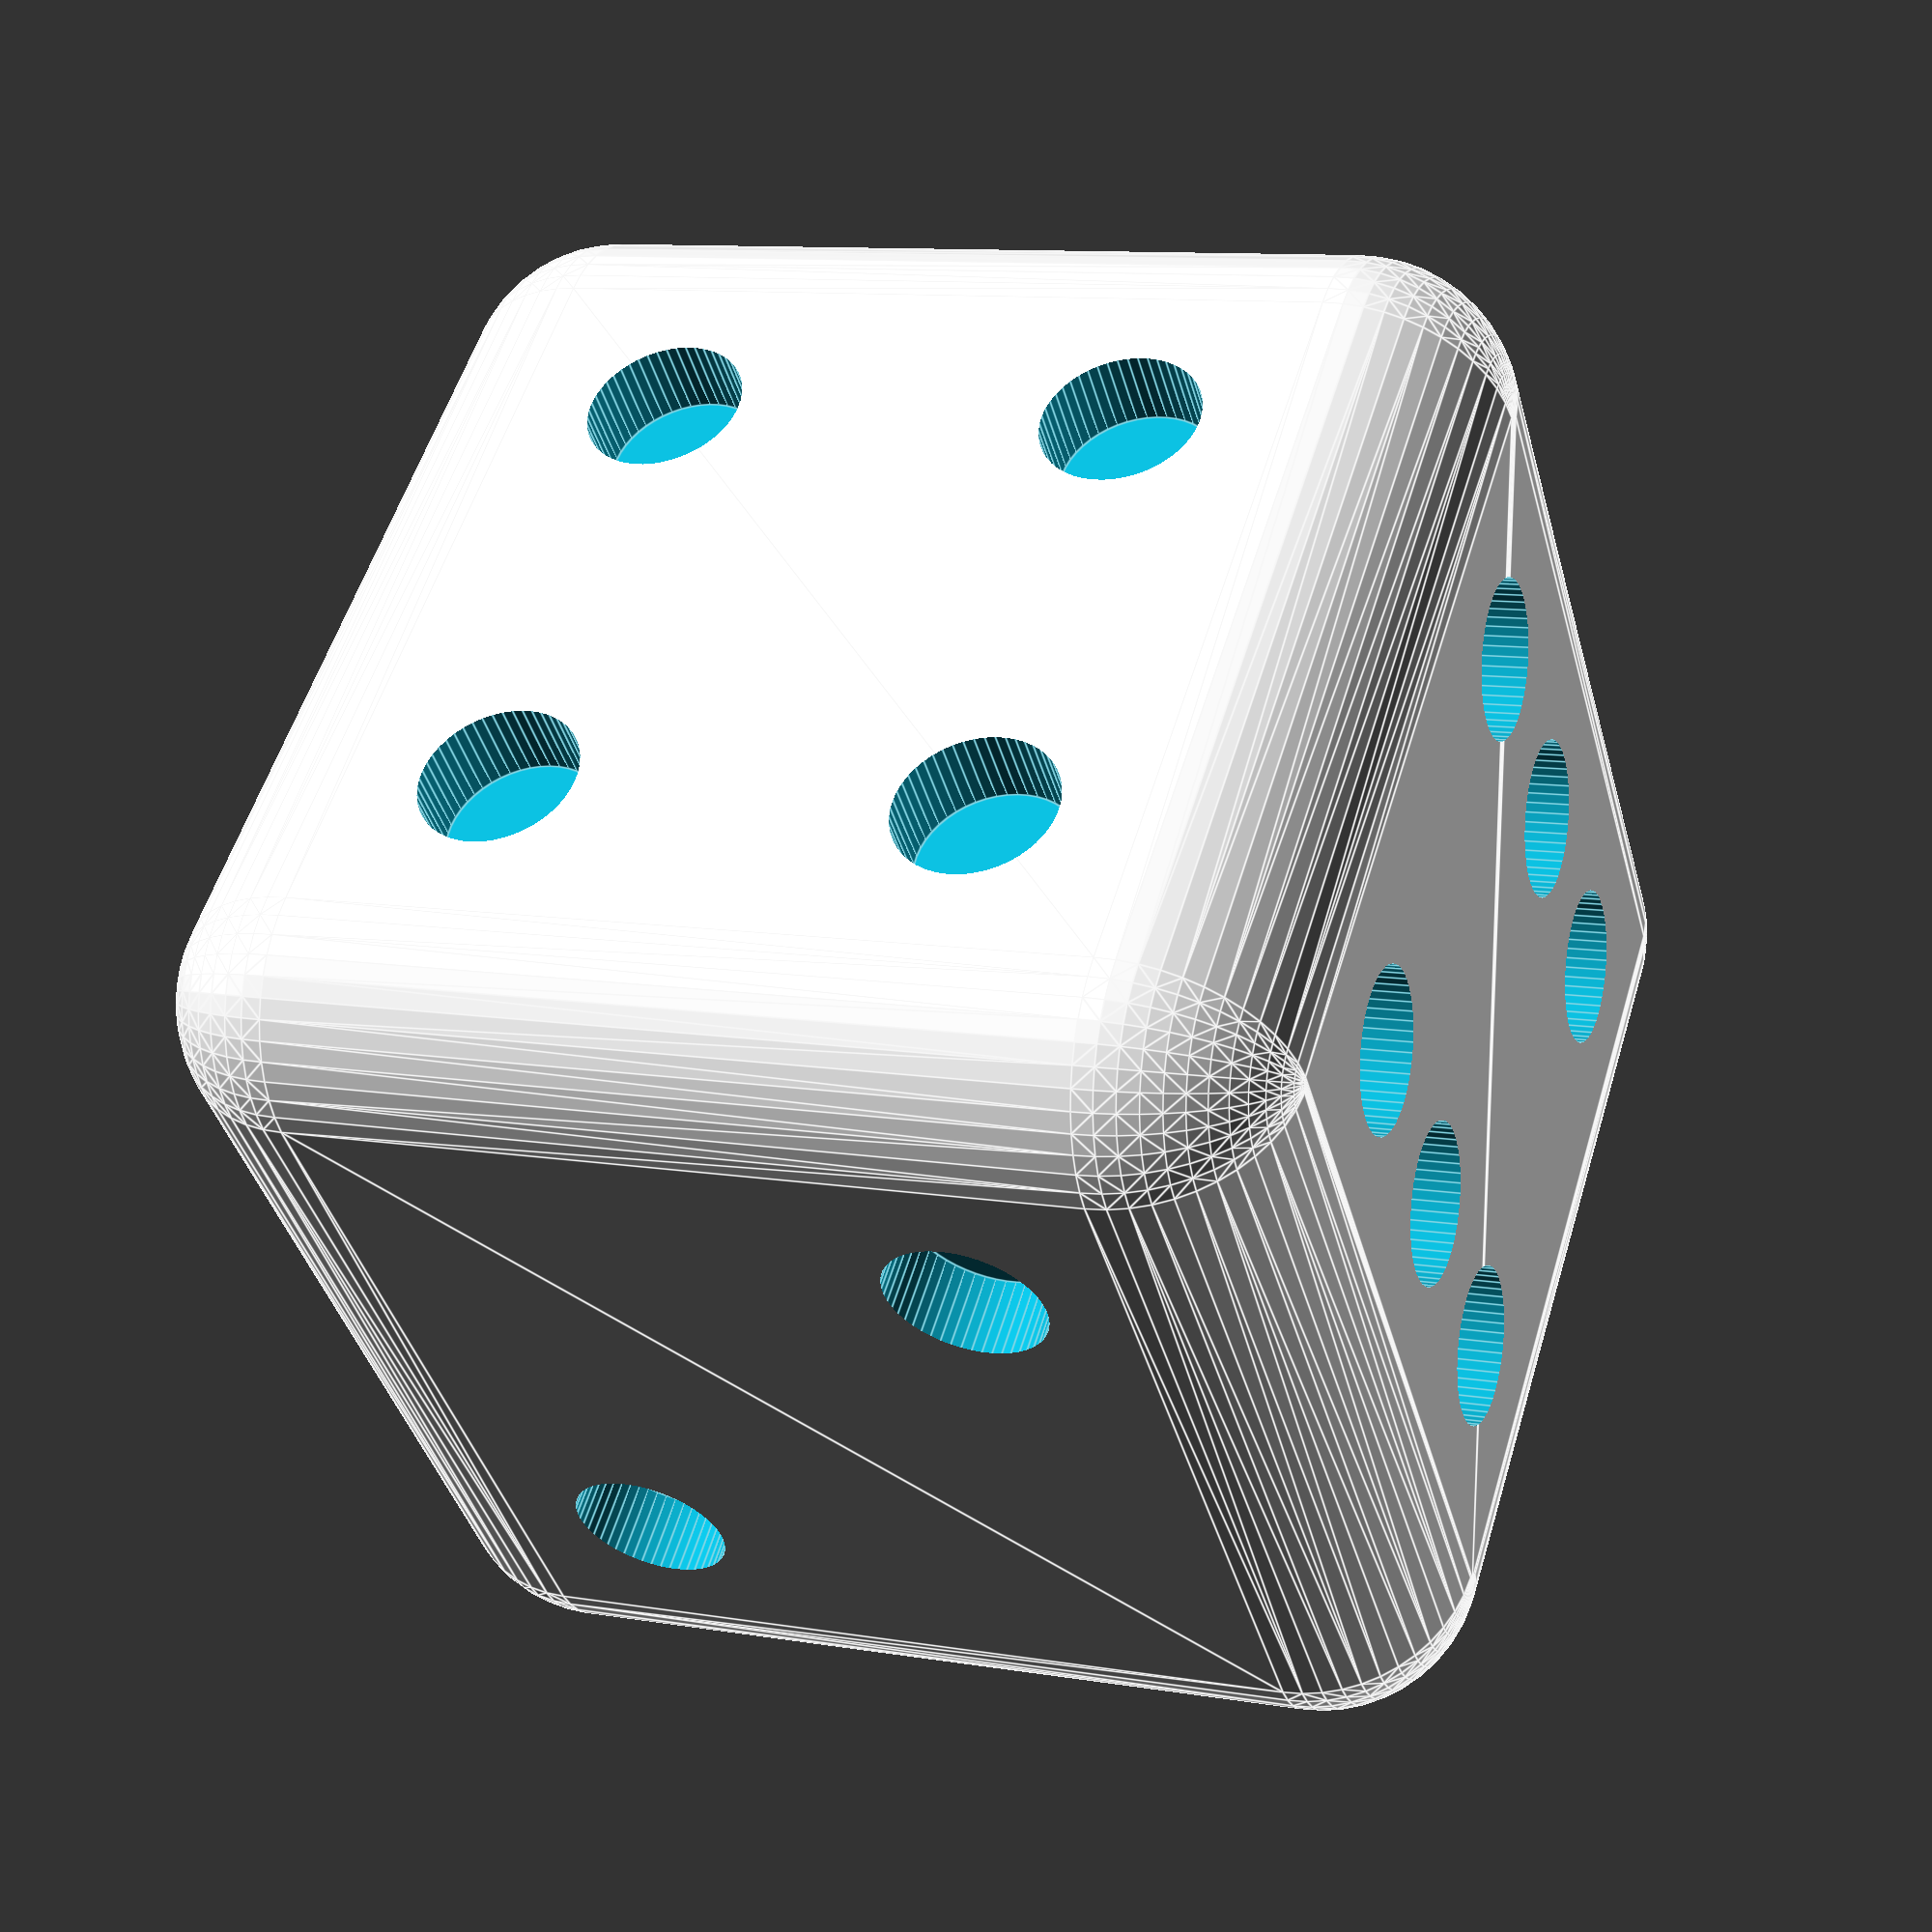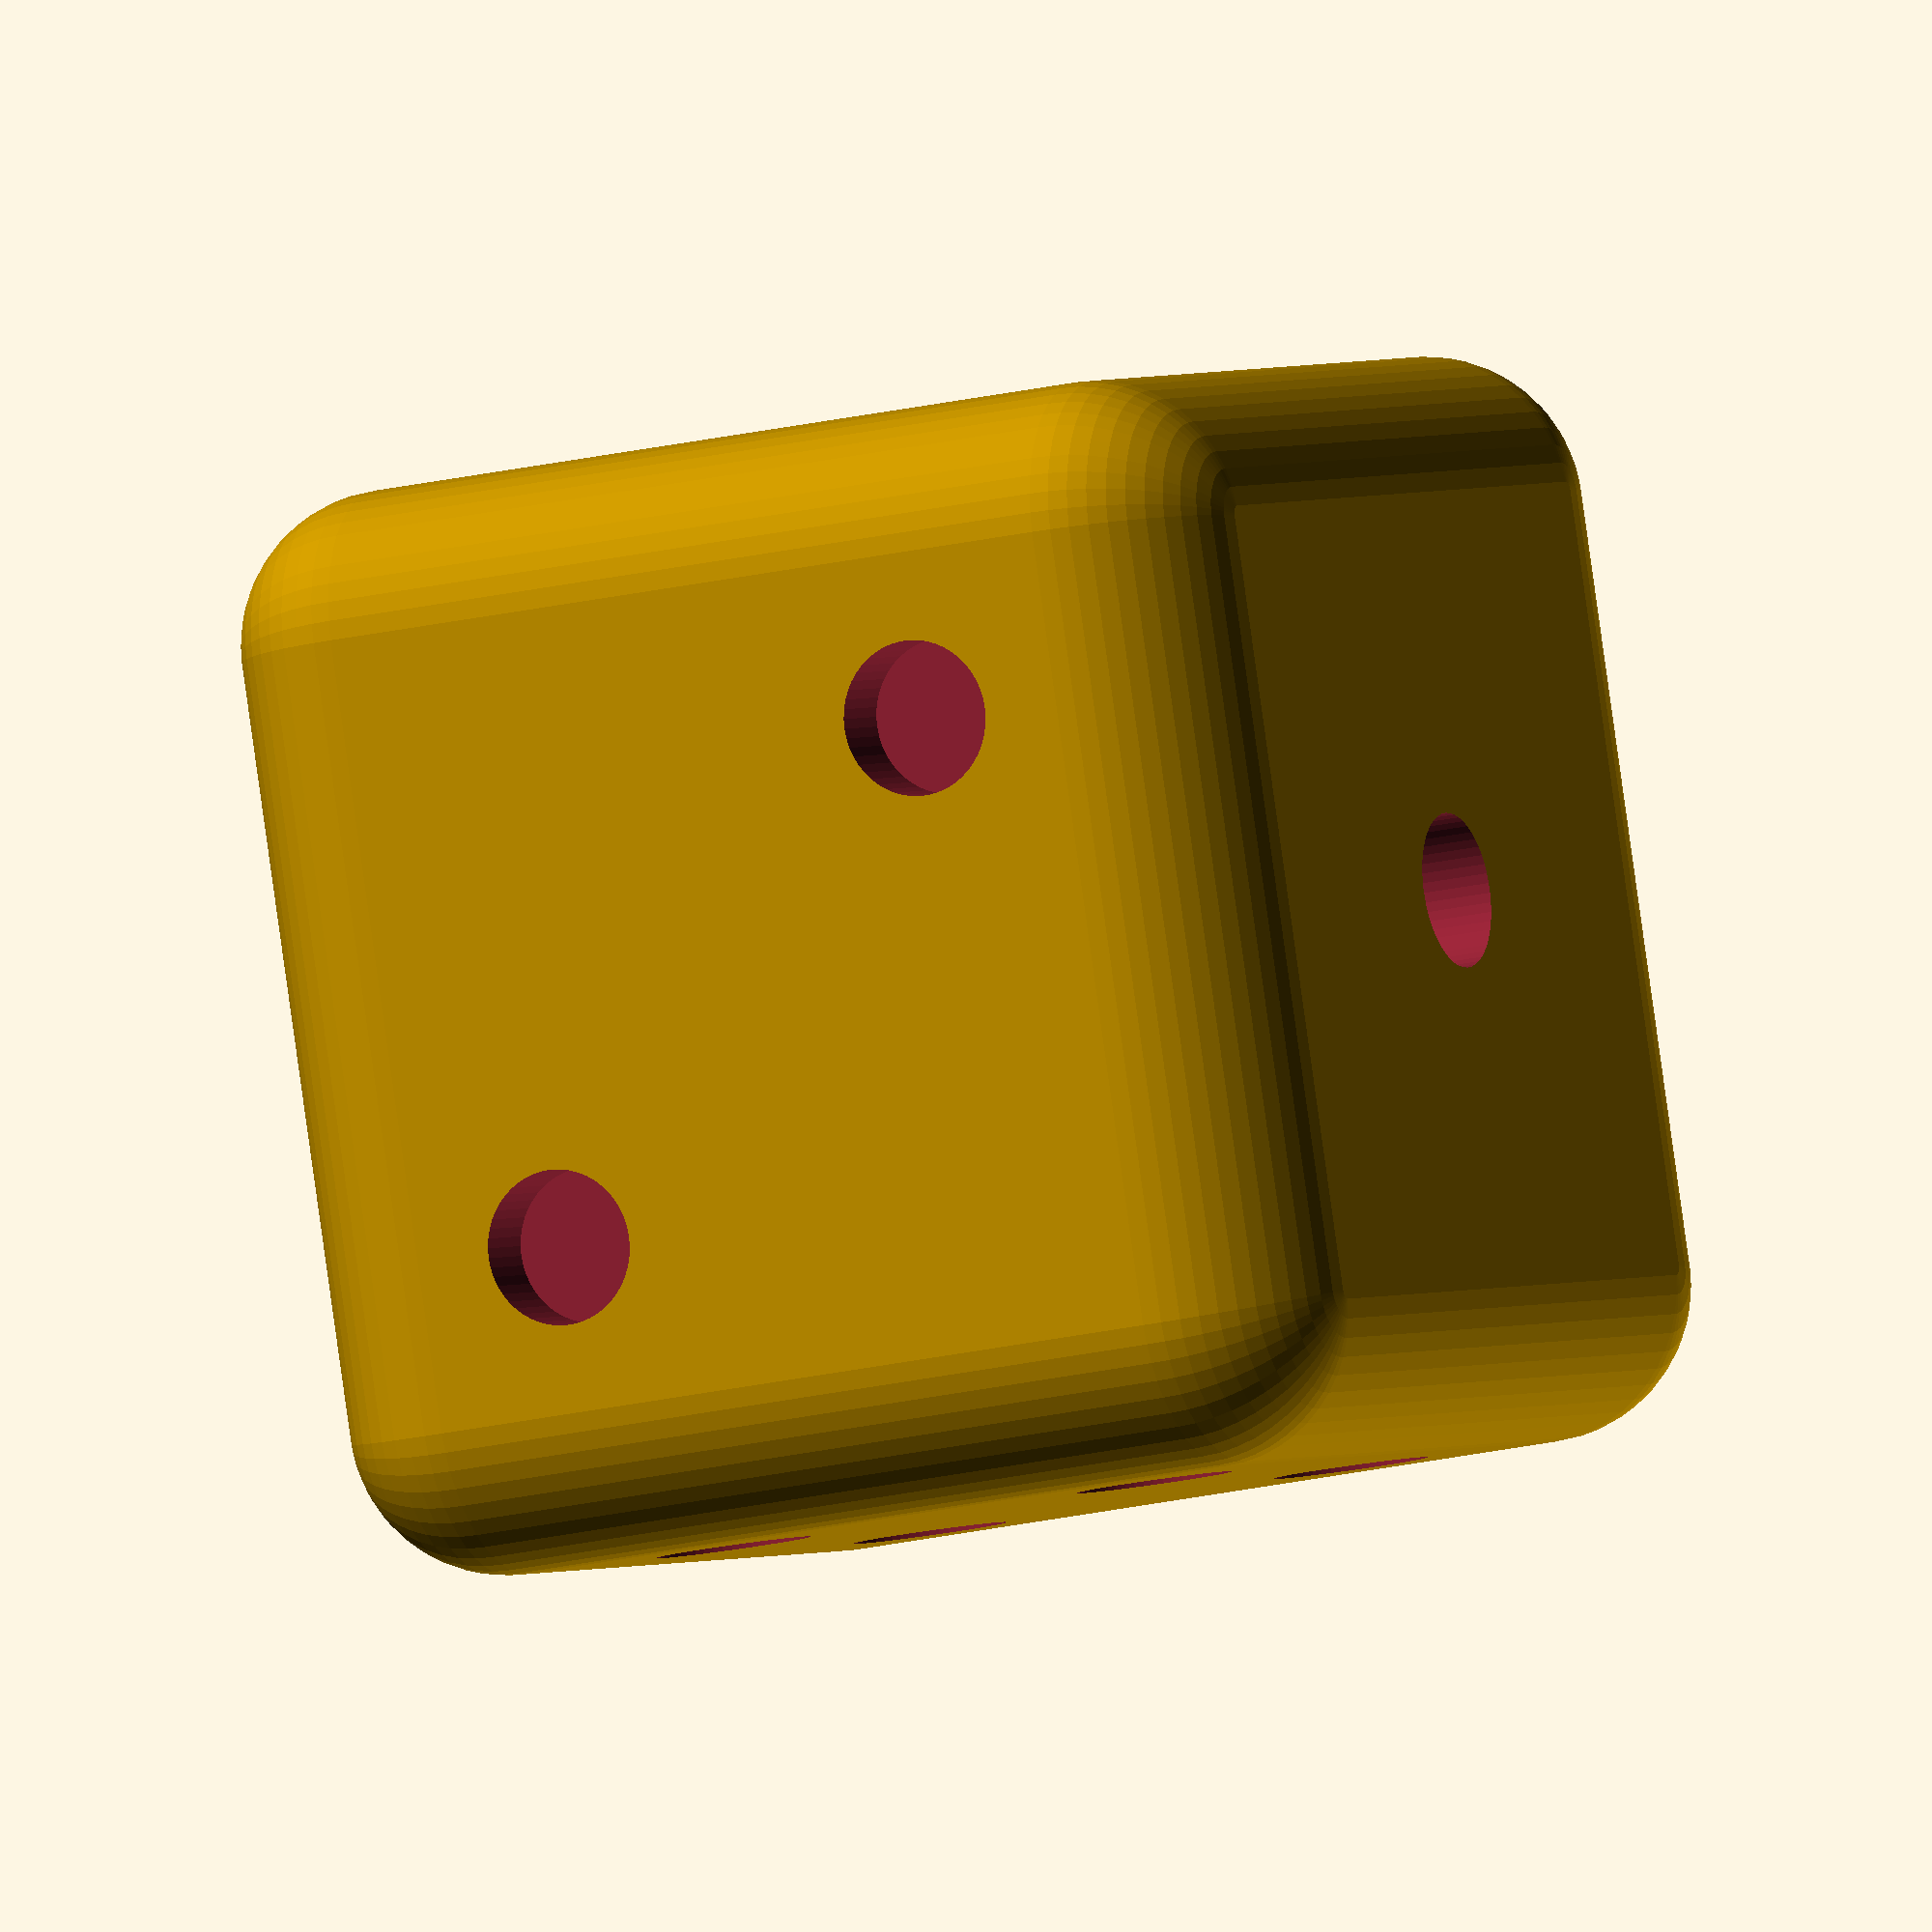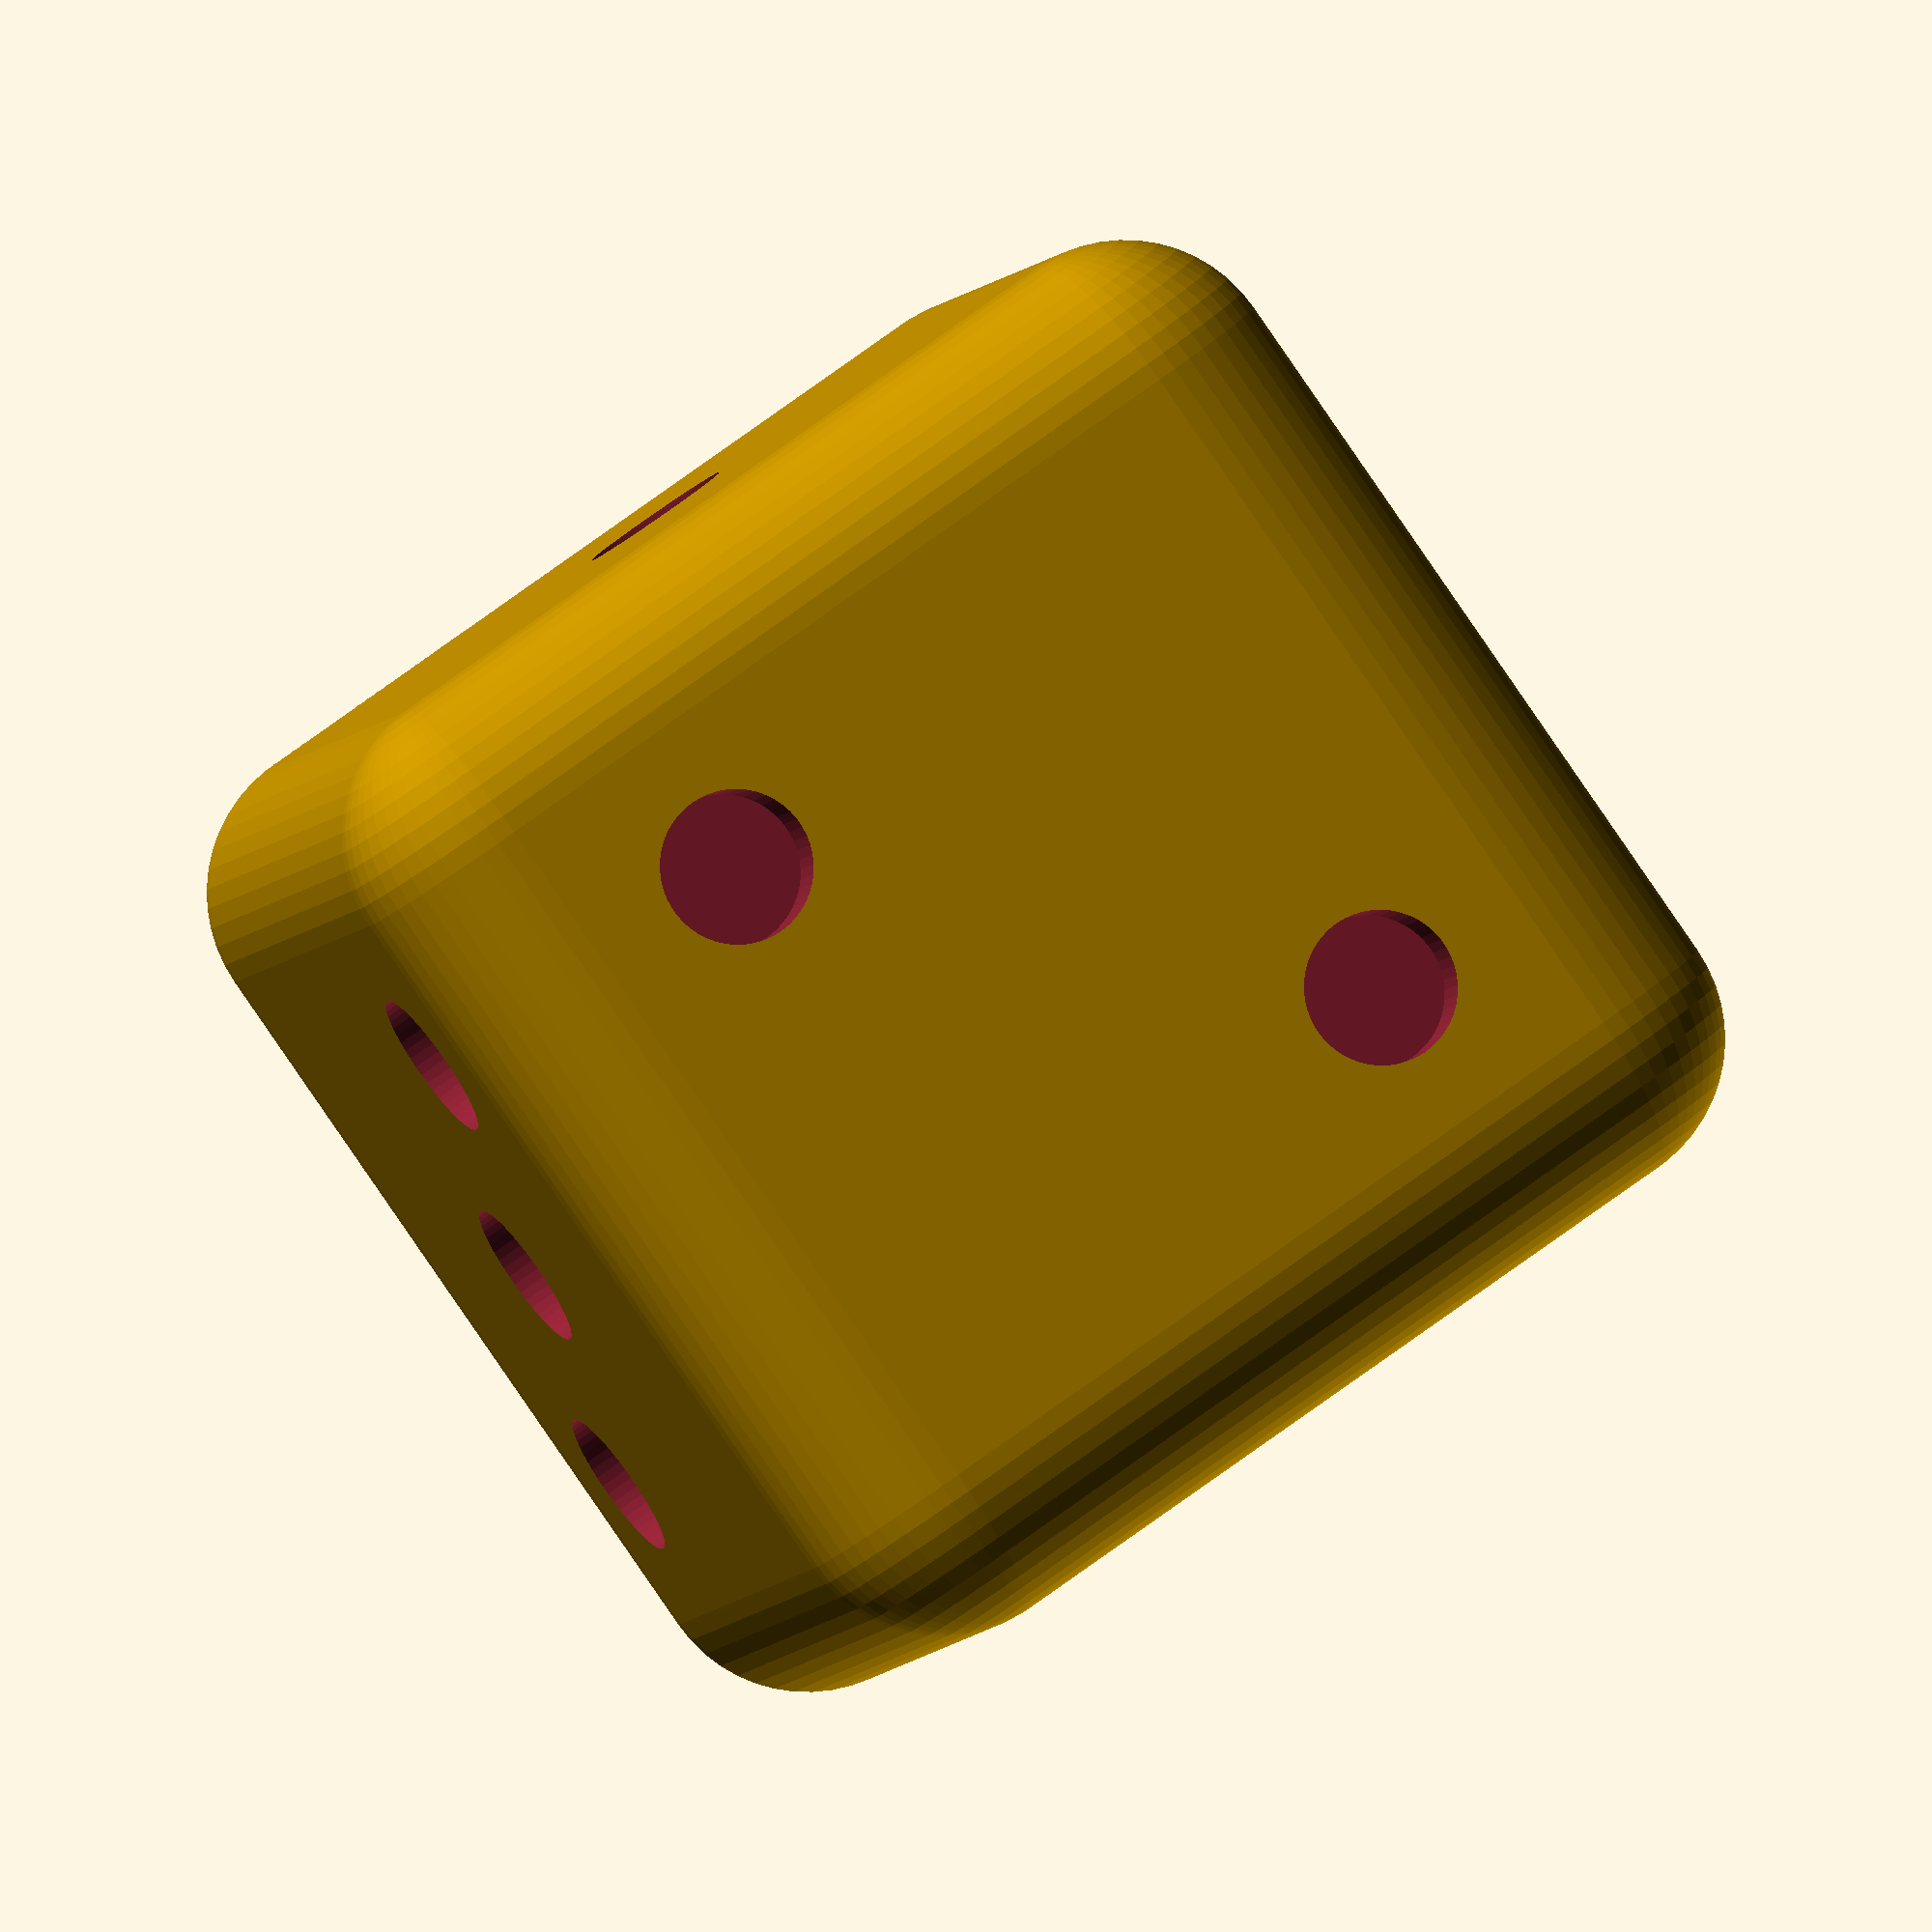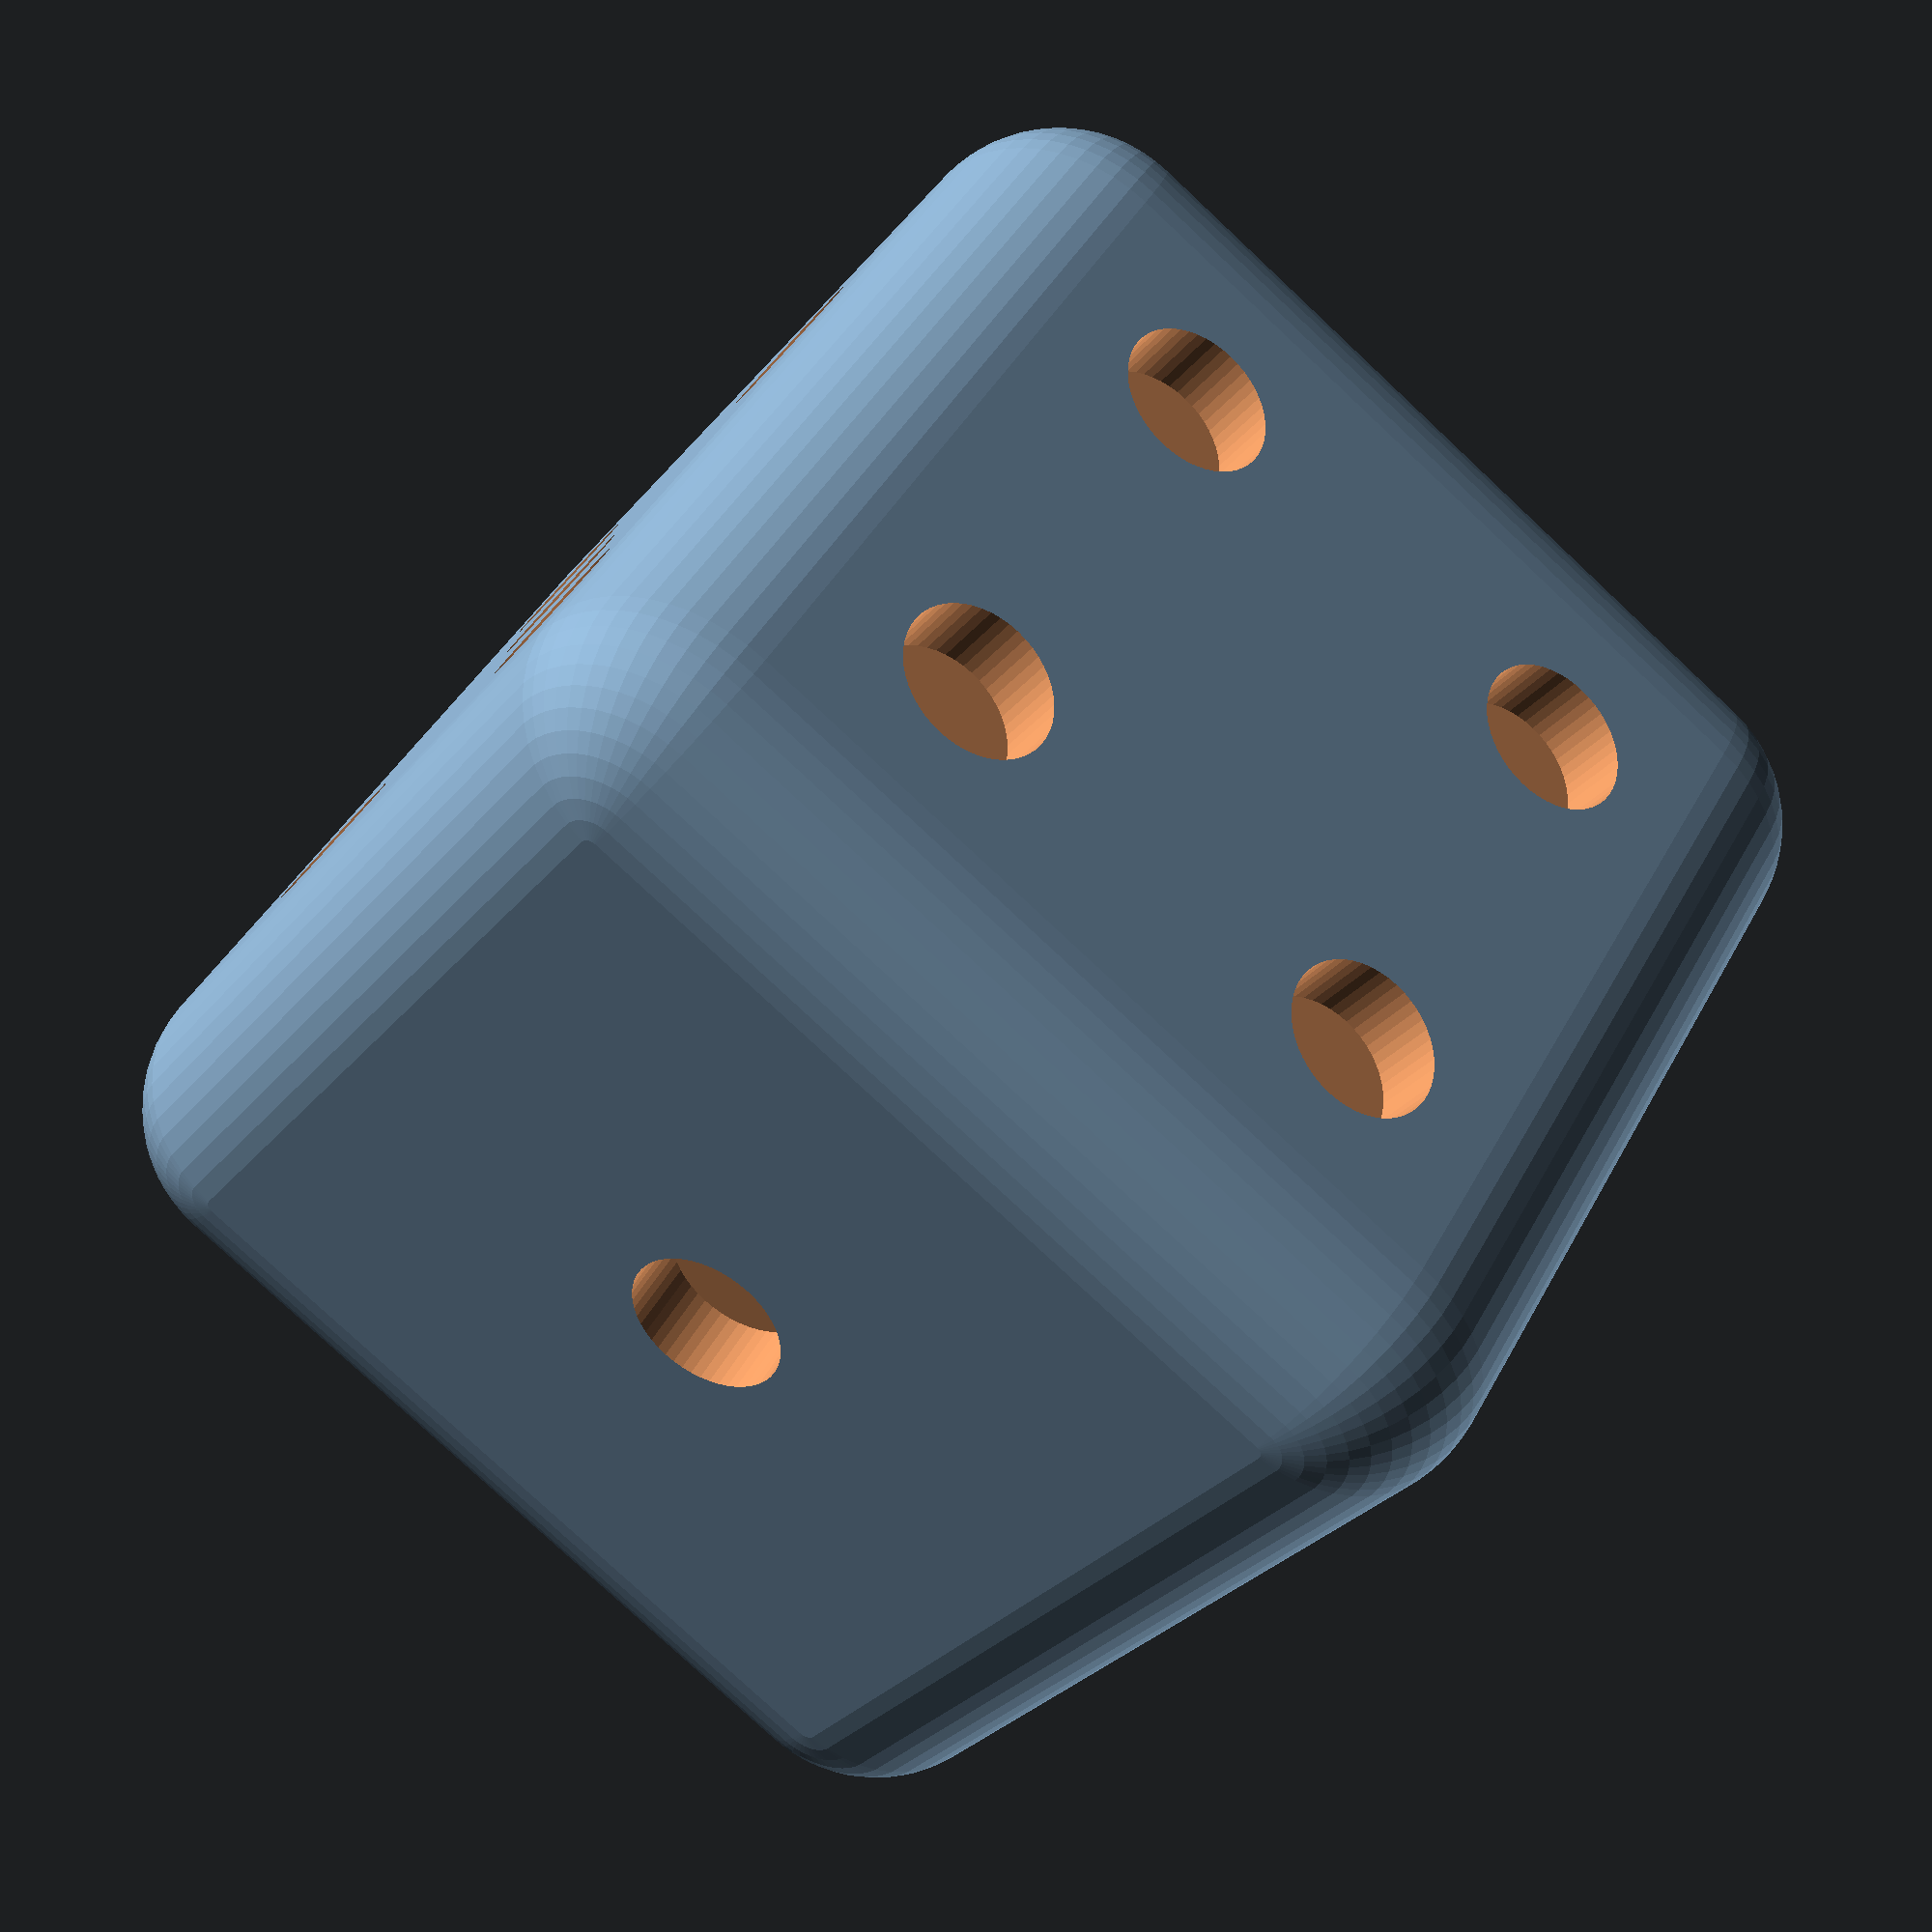
<openscad>
//Game Dice

$fn =50;
cube_size=10;
sphere_size=2;
height = 6;

difference(){
    minkowski(){
        cube(cube_size, center=true);
        sphere(sphere_size);
    }//main structure
   
    //1
   translate([0,0,height]) cylinder(h=2, r=1); // center
   
    //6
    rotate([0,180,0 ]){
       translate([height/2,height/2,height]) cylinder(h=3, r=1); // lower right
       translate([height/2,-height/2,height]) cylinder(h=3, r=1); // lower left
       translate([-height/2,height/2,height]) cylinder(h=3, r=1); // upper right
       translate([-height/2,-height/2,height]) cylinder(h=3, r=1); // upper left
       translate([0,height/2,height]) cylinder(h=3, r=1); // center right
       translate([0,-height/2,height]) cylinder(h=3, r=1); // center left
    }
    
    //2
    rotate([90,90,0]){
      translate([height/2,height/2,height]) cylinder(h=3, r=1); // lower right
      translate([-height/2,-height/2,height]) cylinder(h=3, r=1); // upper left
    }
    
    //5
    rotate([-90,90,0]){
      translate([0,0,height]) cylinder(h=2, r=1); // center
      translate([height/2,height/2,height]) cylinder(h=3, r=1); // lower right
      translate([height/2,-height/2,height]) cylinder(h=3, r=1); // lower left
      translate([-height/2,height/2,height]) cylinder(h=3, r=1); // upper right
      translate([-height/2,-height/2,height]) cylinder(h=3, r=1); // upper left
    }
    
    //3
    rotate([0,-90,0]){
       translate([0,0,height]) cylinder(h=2, r=1); // center
       translate([height/2,-height/2,height]) cylinder(h=3, r=1); // lower left
       translate([-height/2,height/2,height]) cylinder(h=3, r=1); // upper right
    }
    
    //4
    rotate([0,90,0]){
       translate([height/2,height/2,height]) cylinder(h=3, r=1); // lower right
       translate([height/2,-height/2,height]) cylinder(h=3, r=1); // lower left
       translate([-height/2,height/2,height]) cylinder(h=3, r=1); // upper right
       translate([-height/2,-height/2,height]) cylinder(h=3, r=1); // upper left
    }
}
</openscad>
<views>
elev=169.6 azim=131.9 roll=67.3 proj=p view=edges
elev=18.3 azim=71.7 roll=296.2 proj=o view=solid
elev=267.3 azim=168.1 roll=145.4 proj=o view=wireframe
elev=317.7 azim=305.6 roll=26.1 proj=p view=wireframe
</views>
